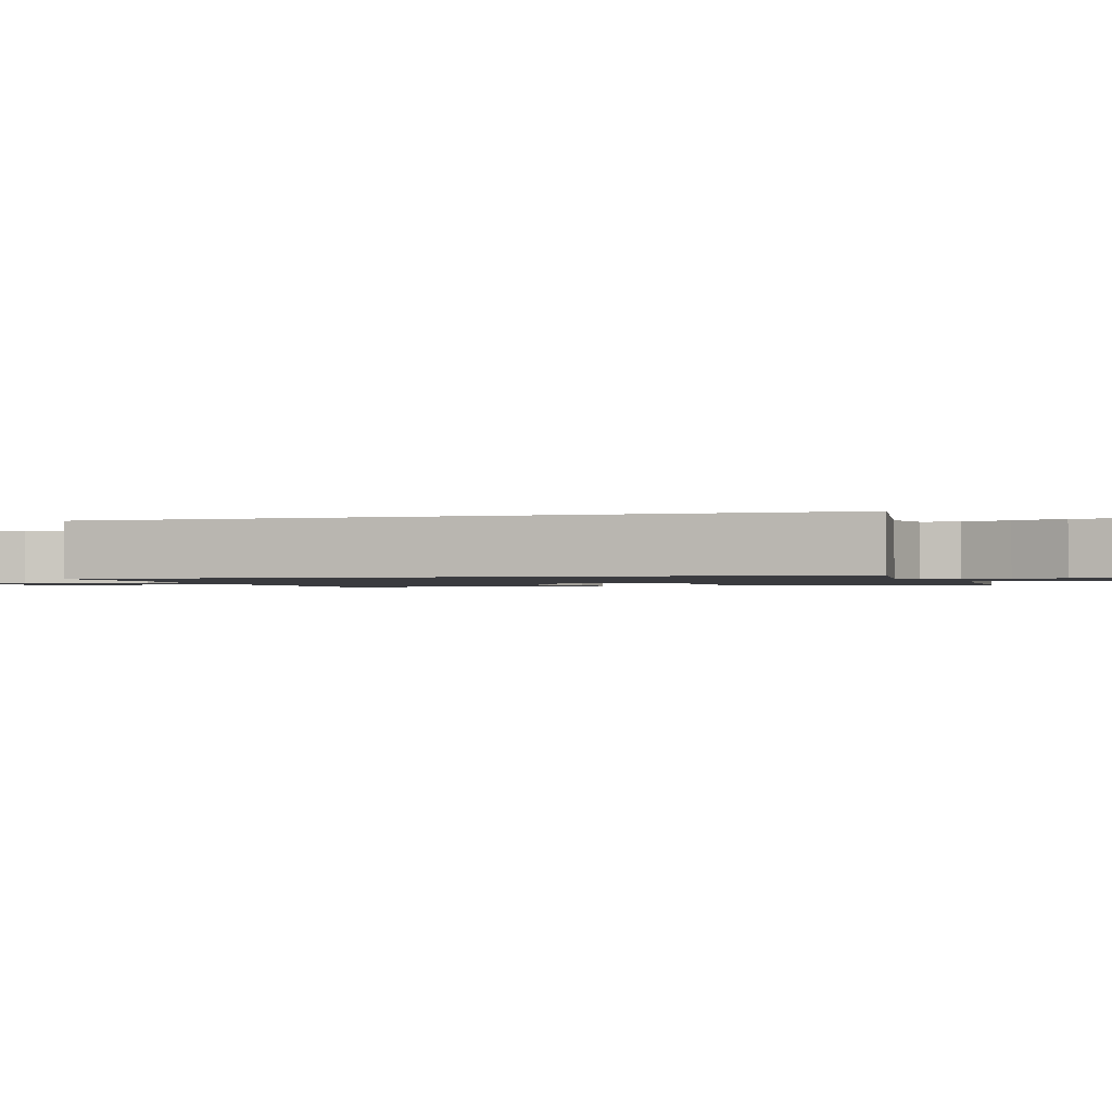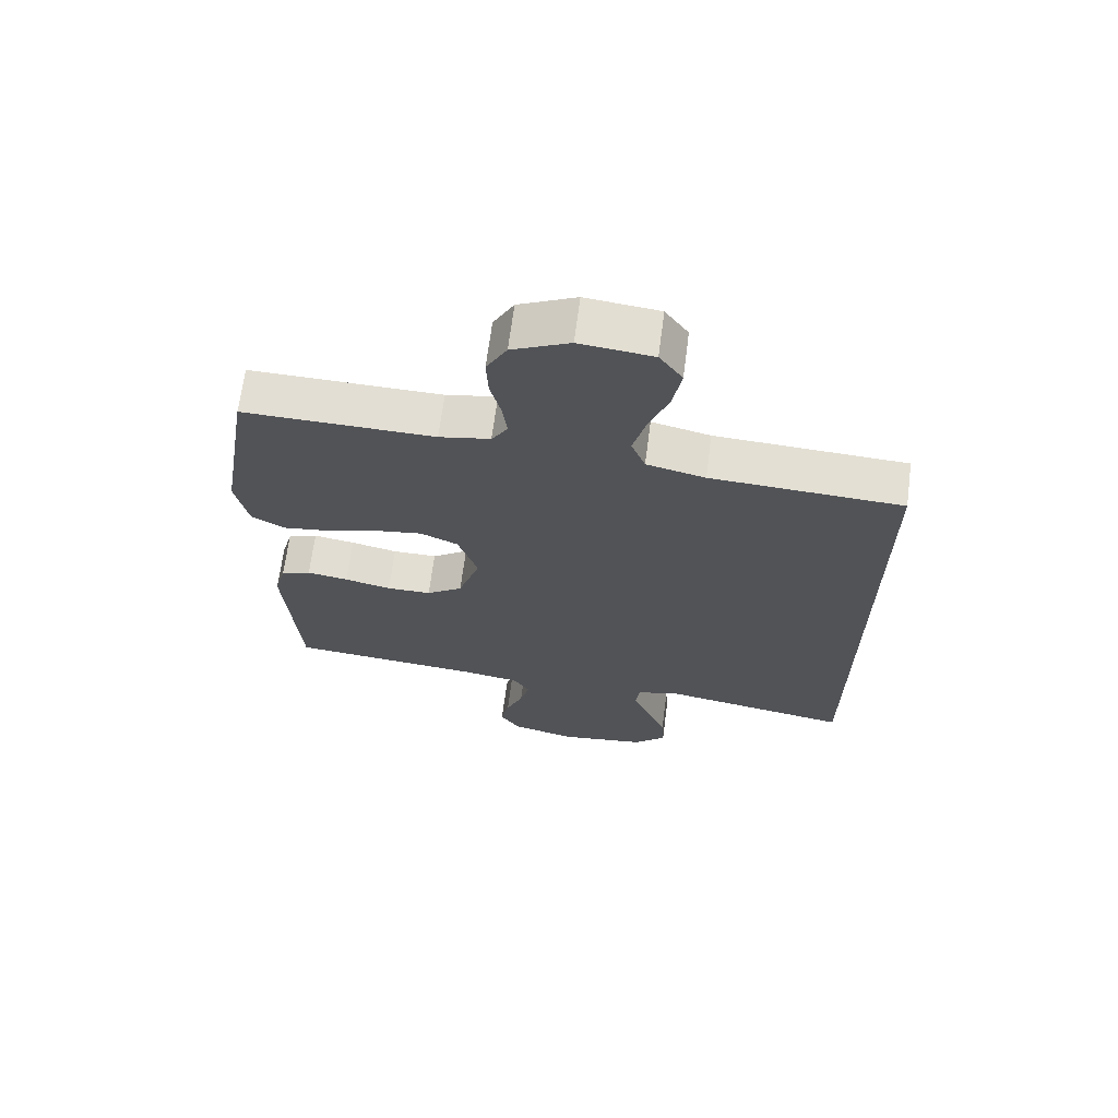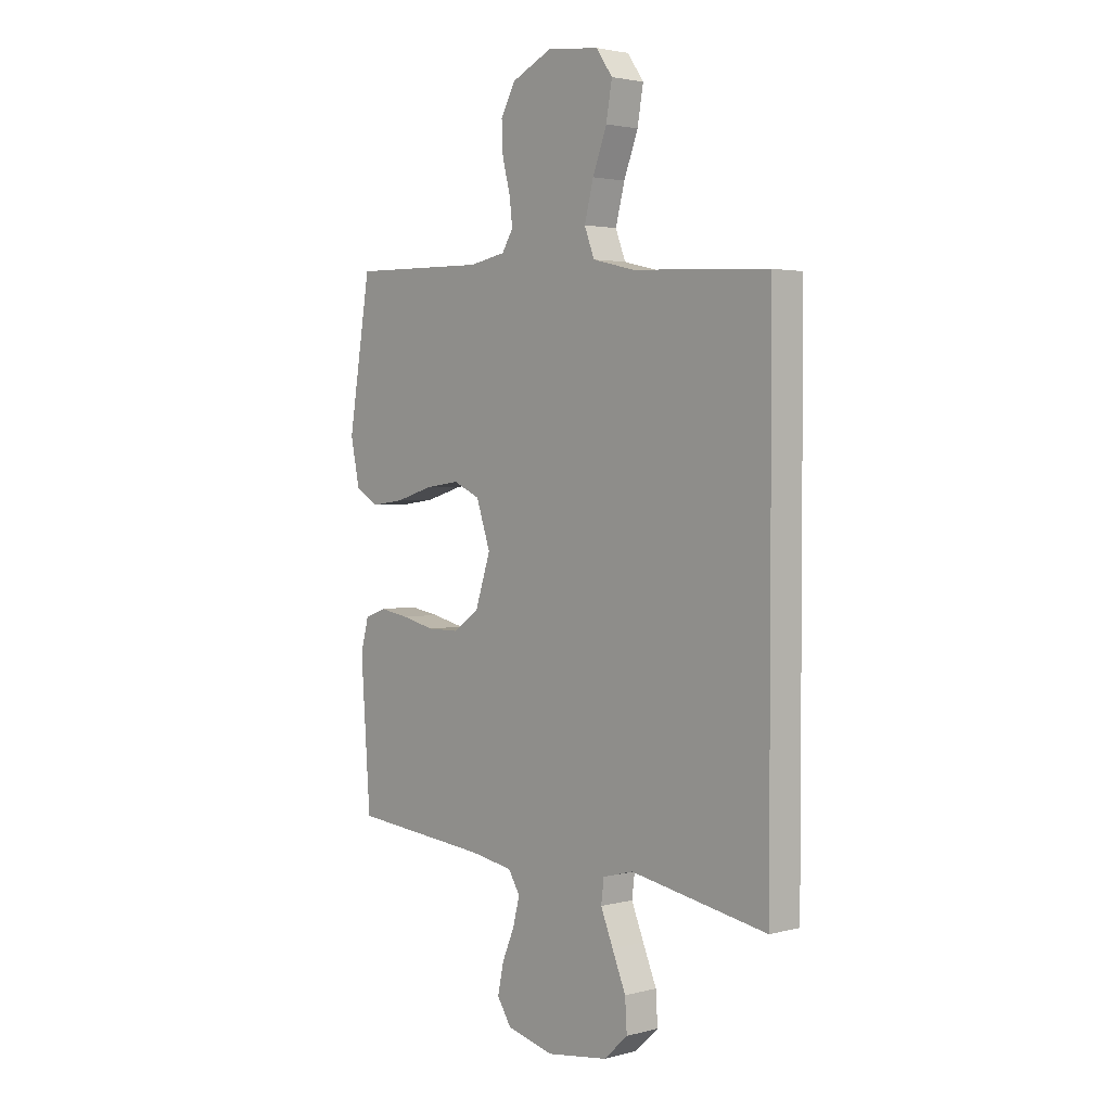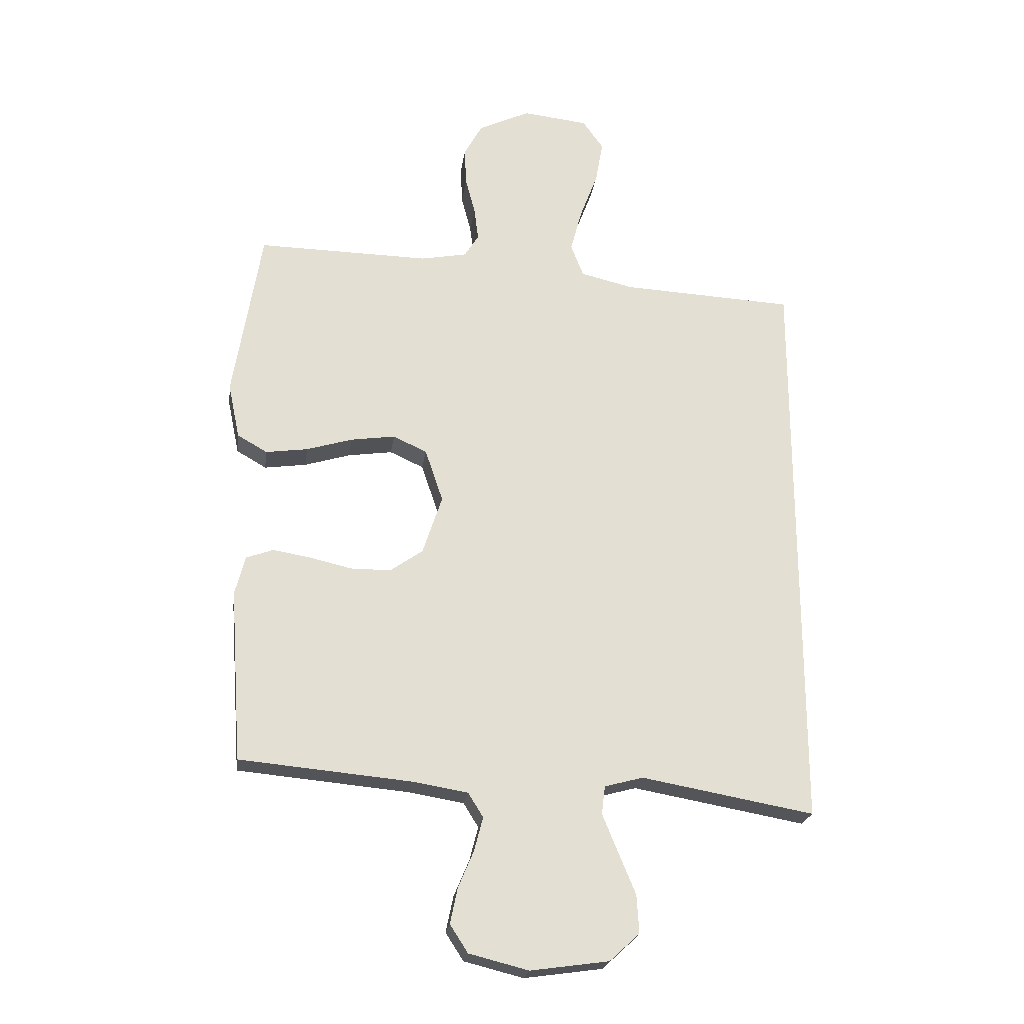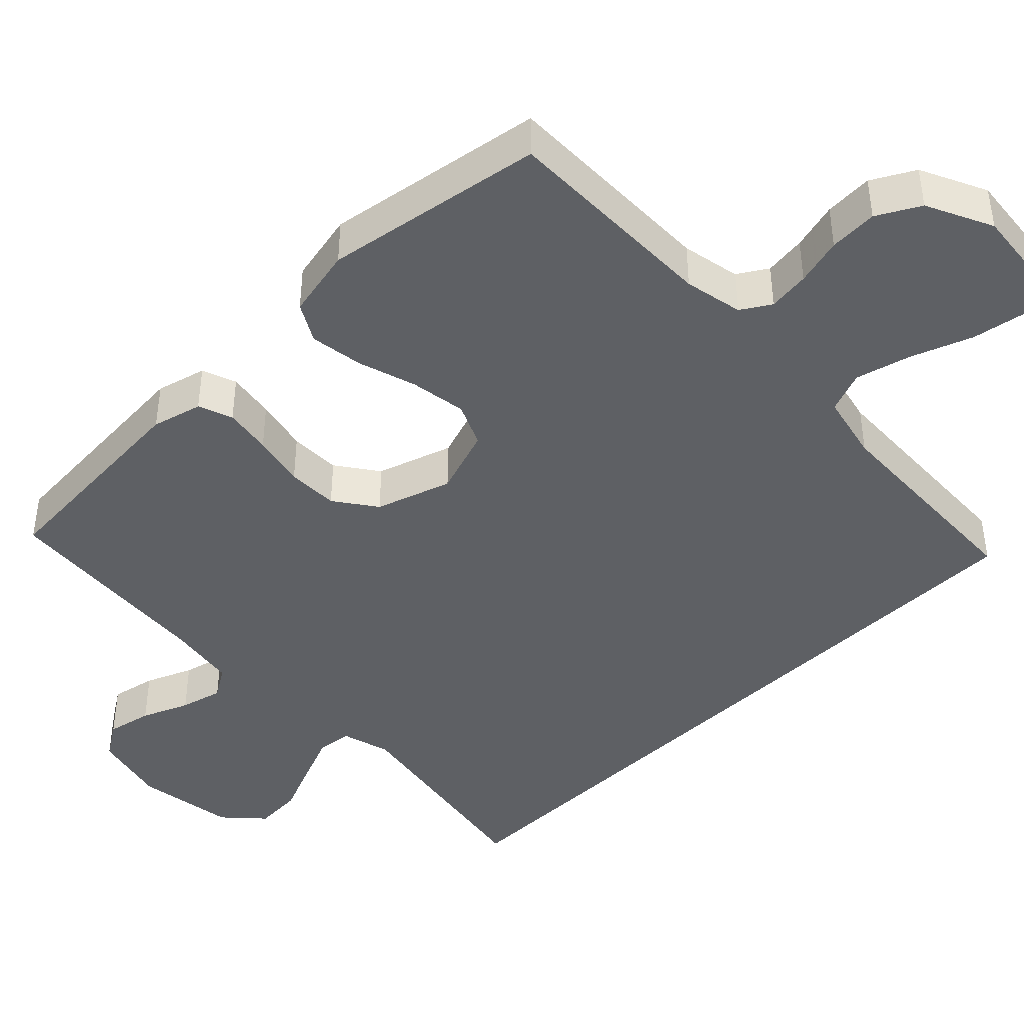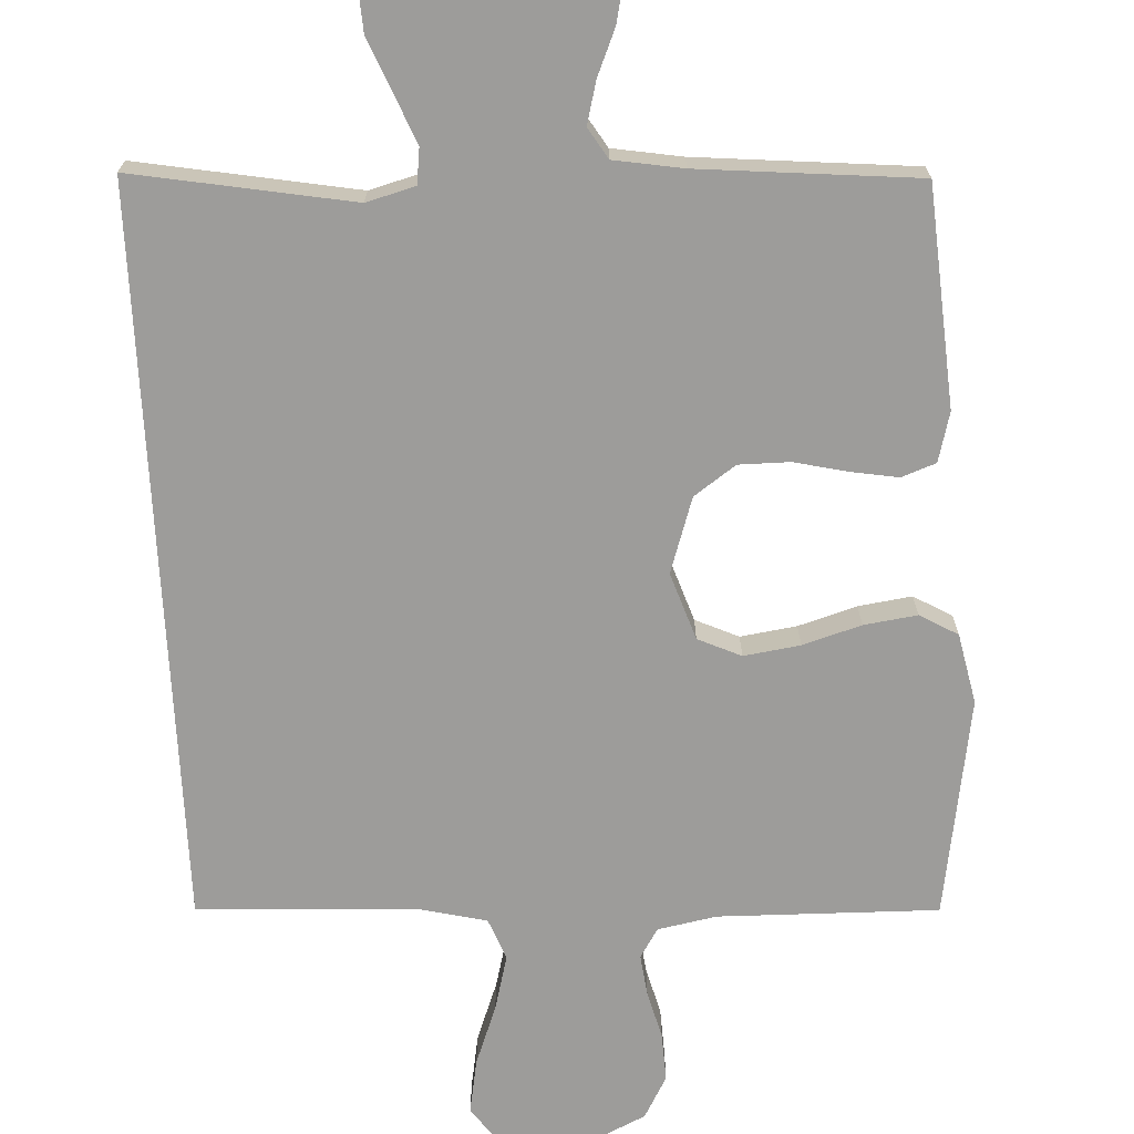
<metadata>
{"format":"obj","ext":"obj","renderer":"f3d","projection":"perspective","resolution":1024,"background":"white","views":[{"elev":-1.2,"azim":108.5,"up":"+Y"},{"elev":67.4,"azim":7.4,"up":"+Z"},{"elev":2.7,"azim":48.1,"up":"+Z"},{"elev":-22.7,"azim":-7.7,"up":"+Z"},{"elev":-42.8,"azim":-45.3,"up":"+Y"},{"elev":-70.2,"azim":-177.0,"up":"+Y"}]}
</metadata>
<code>
v -0.5 0.07 -0.5
v -0.521 0.07 -0.2
v -0.503 0.07 -0.132
v -0.456 0.07 -0.115
v -0.391 0.07 -0.126
v -0.318 0.07 -0.143
v -0.248 0.07 -0.143
v -0.191 0.07 -0.103
v -0.157 0.07 0
v -0.188 0.07 0.092
v -0.247 0.07 0.119
v -0.324 0.07 0.108
v -0.404 0.07 0.084
v -0.477 0.07 0.074
v -0.529 0.07 0.104
v -0.549 0.07 0.2
v -0.5 0.07 0.5
v -0.2 0.07 0.494
v -0.12 0.07 0.509
v -0.095 0.07 0.549
v -0.102 0.07 0.606
v -0.119 0.07 0.671
v -0.122 0.07 0.737
v -0.09 0.07 0.795
v 0 0.07 0.837
v 0.114 0.07 0.824
v 0.15 0.07 0.773
v 0.137 0.07 0.699
v 0.106 0.07 0.617
v 0.086 0.07 0.541
v 0.108 0.07 0.484
v 0.2 0.07 0.462
v 0.5 0.07 0.446
v 0.5 0.07 -0.56
v 0.2 0.07 -0.506
v 0.133 0.07 -0.524
v 0.127 0.07 -0.573
v 0.154 0.07 -0.639
v 0.184 0.07 -0.711
v 0.188 0.07 -0.777
v 0.136 0.07 -0.825
v 0 0.07 -0.844
v -0.103 0.07 -0.818
v -0.134 0.07 -0.77
v -0.121 0.07 -0.708
v -0.094 0.07 -0.644
v -0.079 0.07 -0.586
v -0.105 0.07 -0.544
v -0.2 0.07 -0.528
v -0.5 0 -0.5
v -0.521 0 -0.2
v -0.503 0 -0.132
v -0.456 0 -0.115
v -0.391 0 -0.126
v -0.318 0 -0.143
v -0.248 0 -0.143
v -0.191 0 -0.103
v -0.157 0 0
v -0.188 0 0.092
v -0.247 0 0.119
v -0.324 0 0.108
v -0.404 0 0.084
v -0.477 0 0.074
v -0.529 0 0.104
v -0.549 0 0.2
v -0.5 0 0.5
v -0.2 0 0.494
v -0.12 0 0.509
v -0.095 0 0.549
v -0.102 0 0.606
v -0.119 0 0.671
v -0.122 0 0.737
v -0.09 0 0.795
v 0 0 0.837
v 0.114 0 0.824
v 0.15 0 0.773
v 0.137 0 0.699
v 0.106 0 0.617
v 0.086 0 0.541
v 0.108 0 0.484
v 0.2 0 0.462
v 0.5 0 0.446
v 0.5 0 -0.56
v 0.2 0 -0.506
v 0.133 0 -0.524
v 0.127 0 -0.573
v 0.154 0 -0.639
v 0.184 0 -0.711
v 0.188 0 -0.777
v 0.136 0 -0.825
v 0 0 -0.844
v -0.103 0 -0.818
v -0.134 0 -0.77
v -0.121 0 -0.708
v -0.094 0 -0.644
v -0.079 0 -0.586
v -0.105 0 -0.544
v -0.2 0 -0.528
f 44 45 46
f 43 44 46
f 42 43 46
f 41 42 46
f 40 41 46
f 39 40 46
f 38 39 46
f 37 38 46 47
f 36 37 47 48
f 32 33 34 35
f 36 48 49
f 35 36 49
f 32 35 49
f 31 32 49
f 27 28 29
f 26 27 29
f 25 26 29
f 24 25 29
f 23 24 29
f 22 23 29
f 21 22 29
f 20 21 29 30
f 19 20 30 31
f 16 17 18
f 15 16 18
f 14 15 18
f 13 14 18
f 12 13 18
f 18 19 31
f 12 18 31
f 11 12 31
f 4 5 6
f 3 4 6
f 2 3 6
f 1 2 6
f 49 1 6
f 49 6 7
f 10 11 31
f 9 10 31
f 8 9 31 49
f 7 8 49
f 95 94 93
f 95 93 92
f 95 92 91
f 95 91 90
f 95 90 89
f 95 89 88
f 95 88 87
f 96 95 87 86
f 97 96 86 85
f 84 83 82 81
f 98 97 85
f 98 85 84
f 98 84 81
f 98 81 80
f 78 77 76
f 78 76 75
f 78 75 74
f 78 74 73
f 78 73 72
f 78 72 71
f 78 71 70
f 79 78 70 69
f 80 79 69 68
f 67 66 65
f 67 65 64
f 67 64 63
f 67 63 62
f 67 62 61
f 80 68 67
f 80 67 61
f 80 61 60
f 55 54 53
f 55 53 52
f 55 52 51
f 55 51 50
f 55 50 98
f 56 55 98
f 80 60 59
f 80 59 58
f 98 80 58 57
f 98 57 56
f 1 50 51 2
f 2 51 52 3
f 3 52 53 4
f 4 53 54 5
f 5 54 55 6
f 6 55 56 7
f 7 56 57 8
f 8 57 58 9
f 9 58 59 10
f 10 59 60 11
f 11 60 61 12
f 12 61 62 13
f 13 62 63 14
f 14 63 64 15
f 15 64 65 16
f 16 65 66 17
f 17 66 67 18
f 18 67 68 19
f 19 68 69 20
f 20 69 70 21
f 21 70 71 22
f 22 71 72 23
f 23 72 73 24
f 24 73 74 25
f 25 74 75 26
f 26 75 76 27
f 27 76 77 28
f 28 77 78 29
f 29 78 79 30
f 30 79 80 31
f 31 80 81 32
f 32 81 82 33
f 33 82 83 34
f 34 83 84 35
f 35 84 85 36
f 36 85 86 37
f 37 86 87 38
f 38 87 88 39
f 39 88 89 40
f 40 89 90 41
f 41 90 91 42
f 42 91 92 43
f 43 92 93 44
f 44 93 94 45
f 45 94 95 46
f 46 95 96 47
f 47 96 97 48
f 48 97 98 49
f 49 98 50 1

</code>
